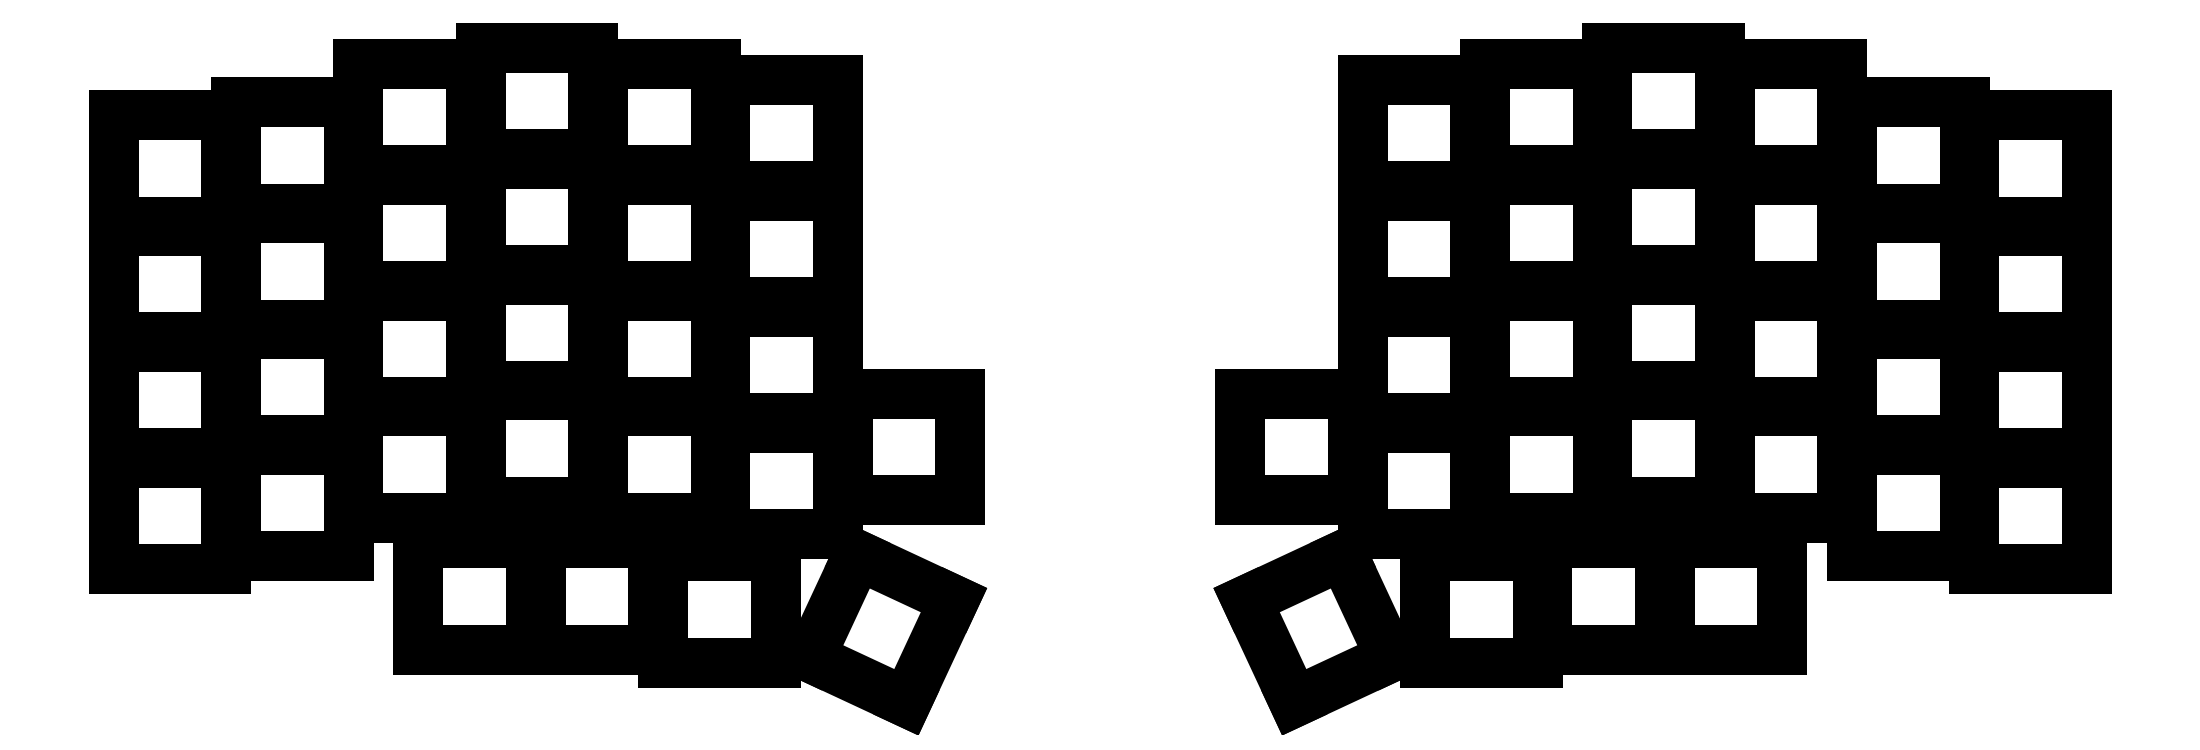
<metadata>
{"format":"dxf","ext":"dxf","renderer":"ezdxf+matplotlib","layout":"modelspace","background":"white","min_lineweight":24,"dpi":150}
</metadata>
<code>
0
SECTION
2
ENTITIES
0
LINE
8
0
10
91.25
20
-108.2
11
108.8
21
-108.2
0
LINE
8
0
10
108.8
20
-108.2
11
108.8
21
-91.75
0
LINE
8
0
10
108.8
20
-91.75
11
91.25
21
-91.75
0
LINE
8
0
10
91.25
20
-91.75
11
91.25
21
-108.2
0
LINE
8
0
10
91.25
20
-90.25
11
108.8
21
-90.25
0
LINE
8
0
10
108.8
20
-90.25
11
108.8
21
-73.75
0
LINE
8
0
10
108.8
20
-73.75
11
91.25
21
-73.75
0
LINE
8
0
10
91.25
20
-73.75
11
91.25
21
-90.25
0
LINE
8
0
10
91.25
20
-72.25
11
108.8
21
-72.25
0
LINE
8
0
10
108.8
20
-72.25
11
108.8
21
-55.75
0
LINE
8
0
10
108.8
20
-55.75
11
91.25
21
-55.75
0
LINE
8
0
10
91.25
20
-55.75
11
91.25
21
-72.25
0
LINE
8
0
10
91.25
20
-54.25
11
108.8
21
-54.25
0
LINE
8
0
10
108.8
20
-54.25
11
108.8
21
-37.75
0
LINE
8
0
10
108.8
20
-37.75
11
91.25
21
-37.75
0
LINE
8
0
10
91.25
20
-37.75
11
91.25
21
-54.25
0
LINE
8
0
10
110.2
20
-106.2
11
127.8
21
-106.2
0
LINE
8
0
10
127.8
20
-106.2
11
127.8
21
-89.75
0
LINE
8
0
10
127.8
20
-89.75
11
110.2
21
-89.75
0
LINE
8
0
10
110.2
20
-89.75
11
110.2
21
-106.2
0
LINE
8
0
10
110.2
20
-88.25
11
127.8
21
-88.25
0
LINE
8
0
10
127.8
20
-88.25
11
127.8
21
-71.75
0
LINE
8
0
10
127.8
20
-71.75
11
110.2
21
-71.75
0
LINE
8
0
10
110.2
20
-71.75
11
110.2
21
-88.25
0
LINE
8
0
10
110.2
20
-70.25
11
127.8
21
-70.25
0
LINE
8
0
10
127.8
20
-70.25
11
127.8
21
-53.75
0
LINE
8
0
10
127.8
20
-53.75
11
110.2
21
-53.75
0
LINE
8
0
10
110.2
20
-53.75
11
110.2
21
-70.25
0
LINE
8
0
10
110.2
20
-52.25
11
127.8
21
-52.25
0
LINE
8
0
10
127.8
20
-52.25
11
127.8
21
-35.75
0
LINE
8
0
10
127.8
20
-35.75
11
110.2
21
-35.75
0
LINE
8
0
10
110.2
20
-35.75
11
110.2
21
-52.25
0
LINE
8
0
10
129.2
20
-100.2
11
146.8
21
-100.2
0
LINE
8
0
10
146.8
20
-100.2
11
146.8
21
-83.75
0
LINE
8
0
10
146.8
20
-83.75
11
129.2
21
-83.75
0
LINE
8
0
10
129.2
20
-83.75
11
129.2
21
-100.2
0
LINE
8
0
10
129.2
20
-82.25
11
146.8
21
-82.25
0
LINE
8
0
10
146.8
20
-82.25
11
146.8
21
-65.75
0
LINE
8
0
10
146.8
20
-65.75
11
129.2
21
-65.75
0
LINE
8
0
10
129.2
20
-65.75
11
129.2
21
-82.25
0
LINE
8
0
10
129.2
20
-64.25
11
146.8
21
-64.25
0
LINE
8
0
10
146.8
20
-64.25
11
146.8
21
-47.75
0
LINE
8
0
10
146.8
20
-47.75
11
129.2
21
-47.75
0
LINE
8
0
10
129.2
20
-47.75
11
129.2
21
-64.25
0
LINE
8
0
10
129.2
20
-46.25
11
146.8
21
-46.25
0
LINE
8
0
10
146.8
20
-46.25
11
146.8
21
-29.75
0
LINE
8
0
10
146.8
20
-29.75
11
129.2
21
-29.75
0
LINE
8
0
10
129.2
20
-29.75
11
129.2
21
-46.25
0
LINE
8
0
10
148.2
20
-97.75
11
165.8
21
-97.75
0
LINE
8
0
10
165.8
20
-97.75
11
165.8
21
-81.25
0
LINE
8
0
10
165.8
20
-81.25
11
148.2
21
-81.25
0
LINE
8
0
10
148.2
20
-81.25
11
148.2
21
-97.75
0
LINE
8
0
10
148.2
20
-79.75
11
165.8
21
-79.75
0
LINE
8
0
10
165.8
20
-79.75
11
165.8
21
-63.25
0
LINE
8
0
10
165.8
20
-63.25
11
148.2
21
-63.25
0
LINE
8
0
10
148.2
20
-63.25
11
148.2
21
-79.75
0
LINE
8
0
10
148.2
20
-61.75
11
165.8
21
-61.75
0
LINE
8
0
10
165.8
20
-61.75
11
165.8
21
-45.25
0
LINE
8
0
10
165.8
20
-45.25
11
148.2
21
-45.25
0
LINE
8
0
10
148.2
20
-45.25
11
148.2
21
-61.75
0
LINE
8
0
10
148.2
20
-43.75
11
165.8
21
-43.75
0
LINE
8
0
10
165.8
20
-43.75
11
165.8
21
-27.25
0
LINE
8
0
10
165.8
20
-27.25
11
148.2
21
-27.25
0
LINE
8
0
10
148.2
20
-27.25
11
148.2
21
-43.75
0
LINE
8
0
10
167.2
20
-100.2
11
184.8
21
-100.2
0
LINE
8
0
10
184.8
20
-100.2
11
184.8
21
-83.75
0
LINE
8
0
10
184.8
20
-83.75
11
167.2
21
-83.75
0
LINE
8
0
10
167.2
20
-83.75
11
167.2
21
-100.2
0
LINE
8
0
10
167.2
20
-82.25
11
184.8
21
-82.25
0
LINE
8
0
10
184.8
20
-82.25
11
184.8
21
-65.75
0
LINE
8
0
10
184.8
20
-65.75
11
167.2
21
-65.75
0
LINE
8
0
10
167.2
20
-65.75
11
167.2
21
-82.25
0
LINE
8
0
10
167.2
20
-64.25
11
184.8
21
-64.25
0
LINE
8
0
10
184.8
20
-64.25
11
184.8
21
-47.75
0
LINE
8
0
10
184.8
20
-47.75
11
167.2
21
-47.75
0
LINE
8
0
10
167.2
20
-47.75
11
167.2
21
-64.25
0
LINE
8
0
10
167.2
20
-46.25
11
184.8
21
-46.25
0
LINE
8
0
10
184.8
20
-46.25
11
184.8
21
-29.75
0
LINE
8
0
10
184.8
20
-29.75
11
167.2
21
-29.75
0
LINE
8
0
10
167.2
20
-29.75
11
167.2
21
-46.25
0
LINE
8
0
10
186.2
20
-102.8
11
203.8
21
-102.8
0
LINE
8
0
10
203.8
20
-102.8
11
203.8
21
-86.25
0
LINE
8
0
10
203.8
20
-86.25
11
186.2
21
-86.25
0
LINE
8
0
10
186.2
20
-86.25
11
186.2
21
-102.8
0
LINE
8
0
10
186.2
20
-84.75
11
203.8
21
-84.75
0
LINE
8
0
10
203.8
20
-84.75
11
203.8
21
-68.25
0
LINE
8
0
10
203.8
20
-68.25
11
186.2
21
-68.25
0
LINE
8
0
10
186.2
20
-68.25
11
186.2
21
-84.75
0
LINE
8
0
10
186.2
20
-66.75
11
203.8
21
-66.75
0
LINE
8
0
10
203.8
20
-66.75
11
203.8
21
-50.25
0
LINE
8
0
10
203.8
20
-50.25
11
186.2
21
-50.25
0
LINE
8
0
10
186.2
20
-50.25
11
186.2
21
-66.75
0
LINE
8
0
10
186.2
20
-48.75
11
203.8
21
-48.75
0
LINE
8
0
10
203.8
20
-48.75
11
203.8
21
-32.25
0
LINE
8
0
10
203.8
20
-32.25
11
186.2
21
-32.25
0
LINE
8
0
10
186.2
20
-32.25
11
186.2
21
-48.75
0
LINE
8
0
10
205.2
20
-97.5
11
222.8
21
-97.5
0
LINE
8
0
10
222.8
20
-97.5
11
222.8
21
-81
0
LINE
8
0
10
222.8
20
-81
11
205.2
21
-81
0
LINE
8
0
10
205.2
20
-81
11
205.2
21
-97.5
0
LINE
8
0
10
138.6
20
-120.8
11
156.1
21
-120.8
0
LINE
8
0
10
156.1
20
-120.8
11
156.1
21
-104.2
0
LINE
8
0
10
156.1
20
-104.2
11
138.6
21
-104.2
0
LINE
8
0
10
138.6
20
-104.2
11
138.6
21
-120.8
0
LINE
8
0
10
157.6
20
-120.8
11
175.1
21
-120.8
0
LINE
8
0
10
175.1
20
-120.8
11
175.1
21
-104.2
0
LINE
8
0
10
175.1
20
-104.2
11
157.6
21
-104.2
0
LINE
8
0
10
157.6
20
-104.2
11
157.6
21
-120.8
0
LINE
8
0
10
176.6
20
-122.8
11
194.1
21
-122.8
0
LINE
8
0
10
194.1
20
-122.8
11
194.1
21
-106.2
0
LINE
8
0
10
194.1
20
-106.2
11
176.6
21
-106.2
0
LINE
8
0
10
176.6
20
-106.2
11
176.6
21
-122.8
0
LINE
8
0
10
206.8
20
-106.1
11
199.4
21
-121.9
0
LINE
8
0
10
199.4
20
-121.9
11
214.4
21
-128.9
0
LINE
8
0
10
214.4
20
-128.9
11
221.8
21
-113.1
0
LINE
8
0
10
221.8
20
-113.1
11
206.8
21
-106.1
0
LINE
8
0
10
380.2
20
-108.2
11
397.8
21
-108.2
0
LINE
8
0
10
397.8
20
-108.2
11
397.8
21
-91.75
0
LINE
8
0
10
397.8
20
-91.75
11
380.2
21
-91.75
0
LINE
8
0
10
380.2
20
-91.75
11
380.2
21
-108.2
0
LINE
8
0
10
380.2
20
-90.25
11
397.8
21
-90.25
0
LINE
8
0
10
397.8
20
-90.25
11
397.8
21
-73.75
0
LINE
8
0
10
397.8
20
-73.75
11
380.2
21
-73.75
0
LINE
8
0
10
380.2
20
-73.75
11
380.2
21
-90.25
0
LINE
8
0
10
380.2
20
-72.25
11
397.8
21
-72.25
0
LINE
8
0
10
397.8
20
-72.25
11
397.8
21
-55.75
0
LINE
8
0
10
397.8
20
-55.75
11
380.2
21
-55.75
0
LINE
8
0
10
380.2
20
-55.75
11
380.2
21
-72.25
0
LINE
8
0
10
380.2
20
-54.25
11
397.8
21
-54.25
0
LINE
8
0
10
397.8
20
-54.25
11
397.8
21
-37.75
0
LINE
8
0
10
397.8
20
-37.75
11
380.2
21
-37.75
0
LINE
8
0
10
380.2
20
-37.75
11
380.2
21
-54.25
0
LINE
8
0
10
361.2
20
-106.2
11
378.8
21
-106.2
0
LINE
8
0
10
378.8
20
-106.2
11
378.8
21
-89.75
0
LINE
8
0
10
378.8
20
-89.75
11
361.2
21
-89.75
0
LINE
8
0
10
361.2
20
-89.75
11
361.2
21
-106.2
0
LINE
8
0
10
361.2
20
-88.25
11
378.8
21
-88.25
0
LINE
8
0
10
378.8
20
-88.25
11
378.8
21
-71.75
0
LINE
8
0
10
378.8
20
-71.75
11
361.2
21
-71.75
0
LINE
8
0
10
361.2
20
-71.75
11
361.2
21
-88.25
0
LINE
8
0
10
361.2
20
-70.25
11
378.8
21
-70.25
0
LINE
8
0
10
378.8
20
-70.25
11
378.8
21
-53.75
0
LINE
8
0
10
378.8
20
-53.75
11
361.2
21
-53.75
0
LINE
8
0
10
361.2
20
-53.75
11
361.2
21
-70.25
0
LINE
8
0
10
361.2
20
-52.25
11
378.8
21
-52.25
0
LINE
8
0
10
378.8
20
-52.25
11
378.8
21
-35.75
0
LINE
8
0
10
378.8
20
-35.75
11
361.2
21
-35.75
0
LINE
8
0
10
361.2
20
-35.75
11
361.2
21
-52.25
0
LINE
8
0
10
342.2
20
-100.2
11
359.8
21
-100.2
0
LINE
8
0
10
359.8
20
-100.2
11
359.8
21
-83.75
0
LINE
8
0
10
359.8
20
-83.75
11
342.2
21
-83.75
0
LINE
8
0
10
342.2
20
-83.75
11
342.2
21
-100.2
0
LINE
8
0
10
342.2
20
-82.25
11
359.8
21
-82.25
0
LINE
8
0
10
359.8
20
-82.25
11
359.8
21
-65.75
0
LINE
8
0
10
359.8
20
-65.75
11
342.2
21
-65.75
0
LINE
8
0
10
342.2
20
-65.75
11
342.2
21
-82.25
0
LINE
8
0
10
342.2
20
-64.25
11
359.8
21
-64.25
0
LINE
8
0
10
359.8
20
-64.25
11
359.8
21
-47.75
0
LINE
8
0
10
359.8
20
-47.75
11
342.2
21
-47.75
0
LINE
8
0
10
342.2
20
-47.75
11
342.2
21
-64.25
0
LINE
8
0
10
342.2
20
-46.25
11
359.8
21
-46.25
0
LINE
8
0
10
359.8
20
-46.25
11
359.8
21
-29.75
0
LINE
8
0
10
359.8
20
-29.75
11
342.2
21
-29.75
0
LINE
8
0
10
342.2
20
-29.75
11
342.2
21
-46.25
0
LINE
8
0
10
323.2
20
-97.75
11
340.8
21
-97.75
0
LINE
8
0
10
340.8
20
-97.75
11
340.8
21
-81.25
0
LINE
8
0
10
340.8
20
-81.25
11
323.2
21
-81.25
0
LINE
8
0
10
323.2
20
-81.25
11
323.2
21
-97.75
0
LINE
8
0
10
323.2
20
-79.75
11
340.8
21
-79.75
0
LINE
8
0
10
340.8
20
-79.75
11
340.8
21
-63.25
0
LINE
8
0
10
340.8
20
-63.25
11
323.2
21
-63.25
0
LINE
8
0
10
323.2
20
-63.25
11
323.2
21
-79.75
0
LINE
8
0
10
323.2
20
-61.75
11
340.8
21
-61.75
0
LINE
8
0
10
340.8
20
-61.75
11
340.8
21
-45.25
0
LINE
8
0
10
340.8
20
-45.25
11
323.2
21
-45.25
0
LINE
8
0
10
323.2
20
-45.25
11
323.2
21
-61.75
0
LINE
8
0
10
323.2
20
-43.75
11
340.8
21
-43.75
0
LINE
8
0
10
340.8
20
-43.75
11
340.8
21
-27.25
0
LINE
8
0
10
340.8
20
-27.25
11
323.2
21
-27.25
0
LINE
8
0
10
323.2
20
-27.25
11
323.2
21
-43.75
0
LINE
8
0
10
304.2
20
-100.2
11
321.8
21
-100.2
0
LINE
8
0
10
321.8
20
-100.2
11
321.8
21
-83.75
0
LINE
8
0
10
321.8
20
-83.75
11
304.2
21
-83.75
0
LINE
8
0
10
304.2
20
-83.75
11
304.2
21
-100.2
0
LINE
8
0
10
304.2
20
-82.25
11
321.8
21
-82.25
0
LINE
8
0
10
321.8
20
-82.25
11
321.8
21
-65.75
0
LINE
8
0
10
321.8
20
-65.75
11
304.2
21
-65.75
0
LINE
8
0
10
304.2
20
-65.75
11
304.2
21
-82.25
0
LINE
8
0
10
304.2
20
-64.25
11
321.8
21
-64.25
0
LINE
8
0
10
321.8
20
-64.25
11
321.8
21
-47.75
0
LINE
8
0
10
321.8
20
-47.75
11
304.2
21
-47.75
0
LINE
8
0
10
304.2
20
-47.75
11
304.2
21
-64.25
0
LINE
8
0
10
304.2
20
-46.25
11
321.8
21
-46.25
0
LINE
8
0
10
321.8
20
-46.25
11
321.8
21
-29.75
0
LINE
8
0
10
321.8
20
-29.75
11
304.2
21
-29.75
0
LINE
8
0
10
304.2
20
-29.75
11
304.2
21
-46.25
0
LINE
8
0
10
285.2
20
-102.8
11
302.8
21
-102.8
0
LINE
8
0
10
302.8
20
-102.8
11
302.8
21
-86.25
0
LINE
8
0
10
302.8
20
-86.25
11
285.2
21
-86.25
0
LINE
8
0
10
285.2
20
-86.25
11
285.2
21
-102.8
0
LINE
8
0
10
285.2
20
-84.75
11
302.8
21
-84.75
0
LINE
8
0
10
302.8
20
-84.75
11
302.8
21
-68.25
0
LINE
8
0
10
302.8
20
-68.25
11
285.2
21
-68.25
0
LINE
8
0
10
285.2
20
-68.25
11
285.2
21
-84.75
0
LINE
8
0
10
285.2
20
-66.75
11
302.8
21
-66.75
0
LINE
8
0
10
302.8
20
-66.75
11
302.8
21
-50.25
0
LINE
8
0
10
302.8
20
-50.25
11
285.2
21
-50.25
0
LINE
8
0
10
285.2
20
-50.25
11
285.2
21
-66.75
0
LINE
8
0
10
285.2
20
-48.75
11
302.8
21
-48.75
0
LINE
8
0
10
302.8
20
-48.75
11
302.8
21
-32.25
0
LINE
8
0
10
302.8
20
-32.25
11
285.2
21
-32.25
0
LINE
8
0
10
285.2
20
-32.25
11
285.2
21
-48.75
0
LINE
8
0
10
266.2
20
-97.5
11
283.8
21
-97.5
0
LINE
8
0
10
283.8
20
-97.5
11
283.8
21
-81
0
LINE
8
0
10
283.8
20
-81
11
266.2
21
-81
0
LINE
8
0
10
266.2
20
-81
11
266.2
21
-97.5
0
LINE
8
0
10
332.9
20
-120.8
11
350.4
21
-120.8
0
LINE
8
0
10
350.4
20
-120.8
11
350.4
21
-104.2
0
LINE
8
0
10
350.4
20
-104.2
11
332.9
21
-104.2
0
LINE
8
0
10
332.9
20
-104.2
11
332.9
21
-120.8
0
LINE
8
0
10
313.9
20
-120.8
11
331.4
21
-120.8
0
LINE
8
0
10
331.4
20
-120.8
11
331.4
21
-104.2
0
LINE
8
0
10
331.4
20
-104.2
11
313.9
21
-104.2
0
LINE
8
0
10
313.9
20
-104.2
11
313.9
21
-120.8
0
LINE
8
0
10
294.9
20
-122.8
11
312.4
21
-122.8
0
LINE
8
0
10
312.4
20
-122.8
11
312.4
21
-106.2
0
LINE
8
0
10
312.4
20
-106.2
11
294.9
21
-106.2
0
LINE
8
0
10
294.9
20
-106.2
11
294.9
21
-122.8
0
LINE
8
0
10
289.6
20
-121.9
11
282.2
21
-106.1
0
LINE
8
0
10
282.2
20
-106.1
11
267.2
21
-113.1
0
LINE
8
0
10
267.2
20
-113.1
11
274.6
21
-128.9
0
LINE
8
0
10
274.6
20
-128.9
11
289.6
21
-121.9
0
ENDSEC
0
EOF

</code>
